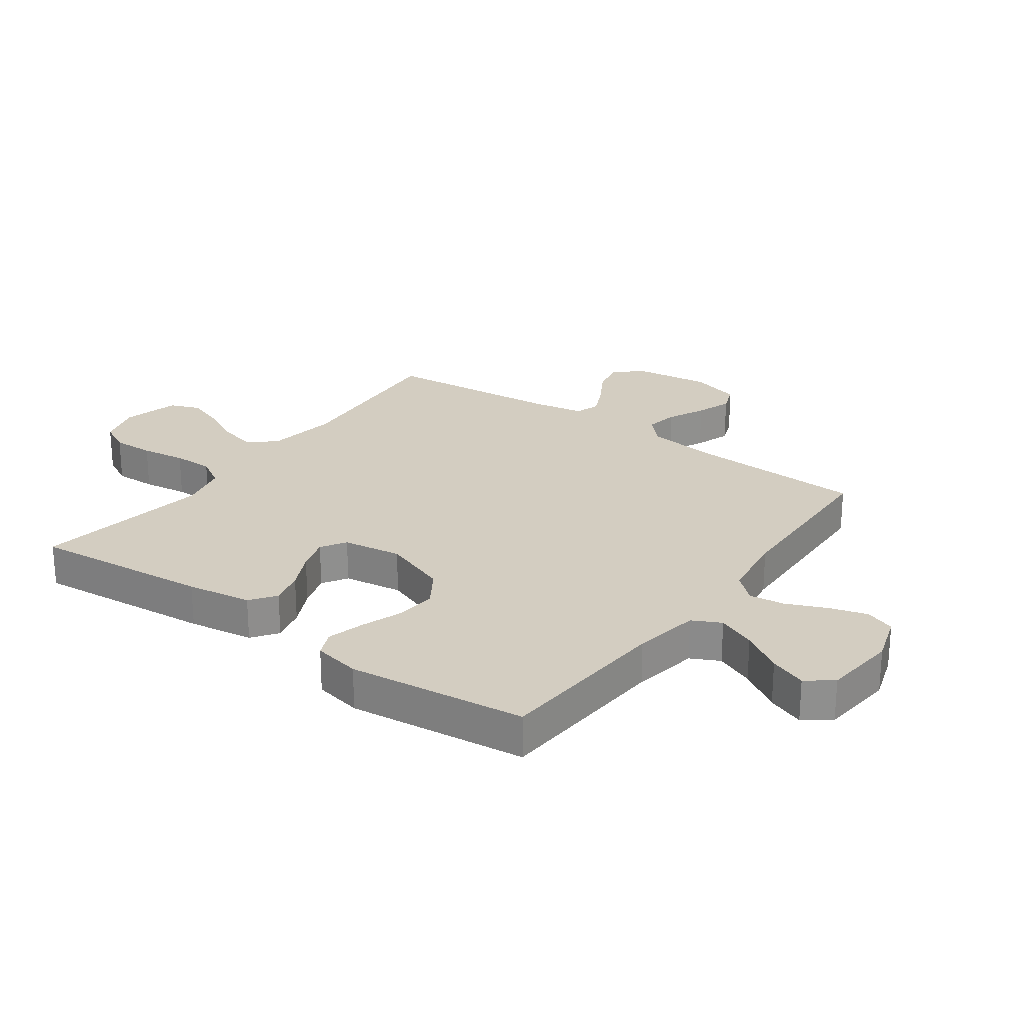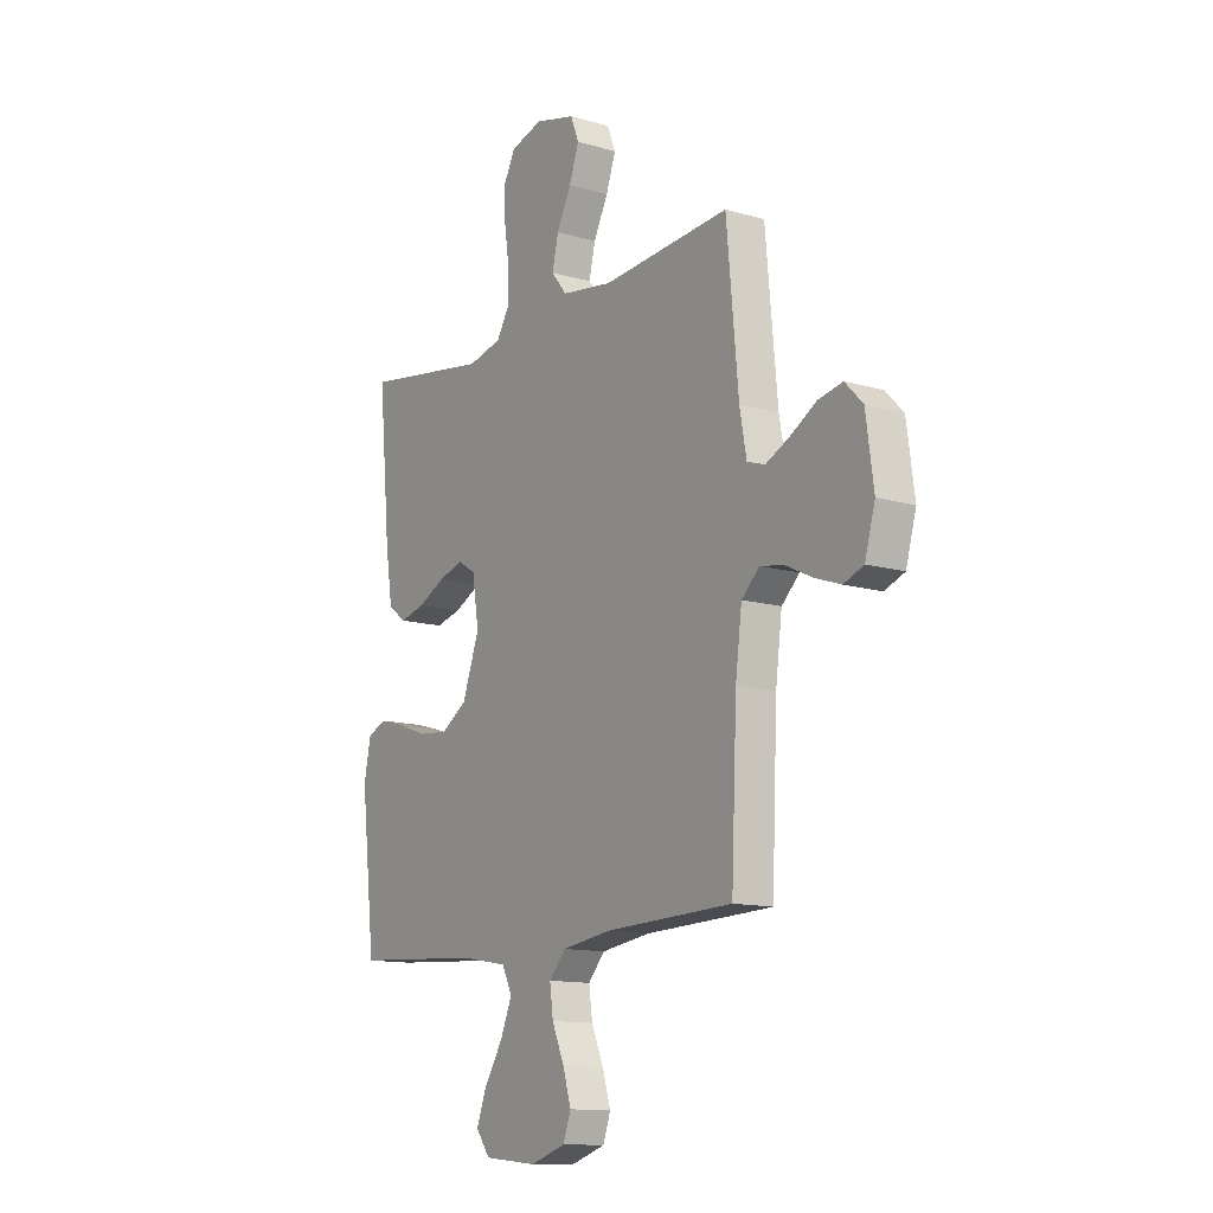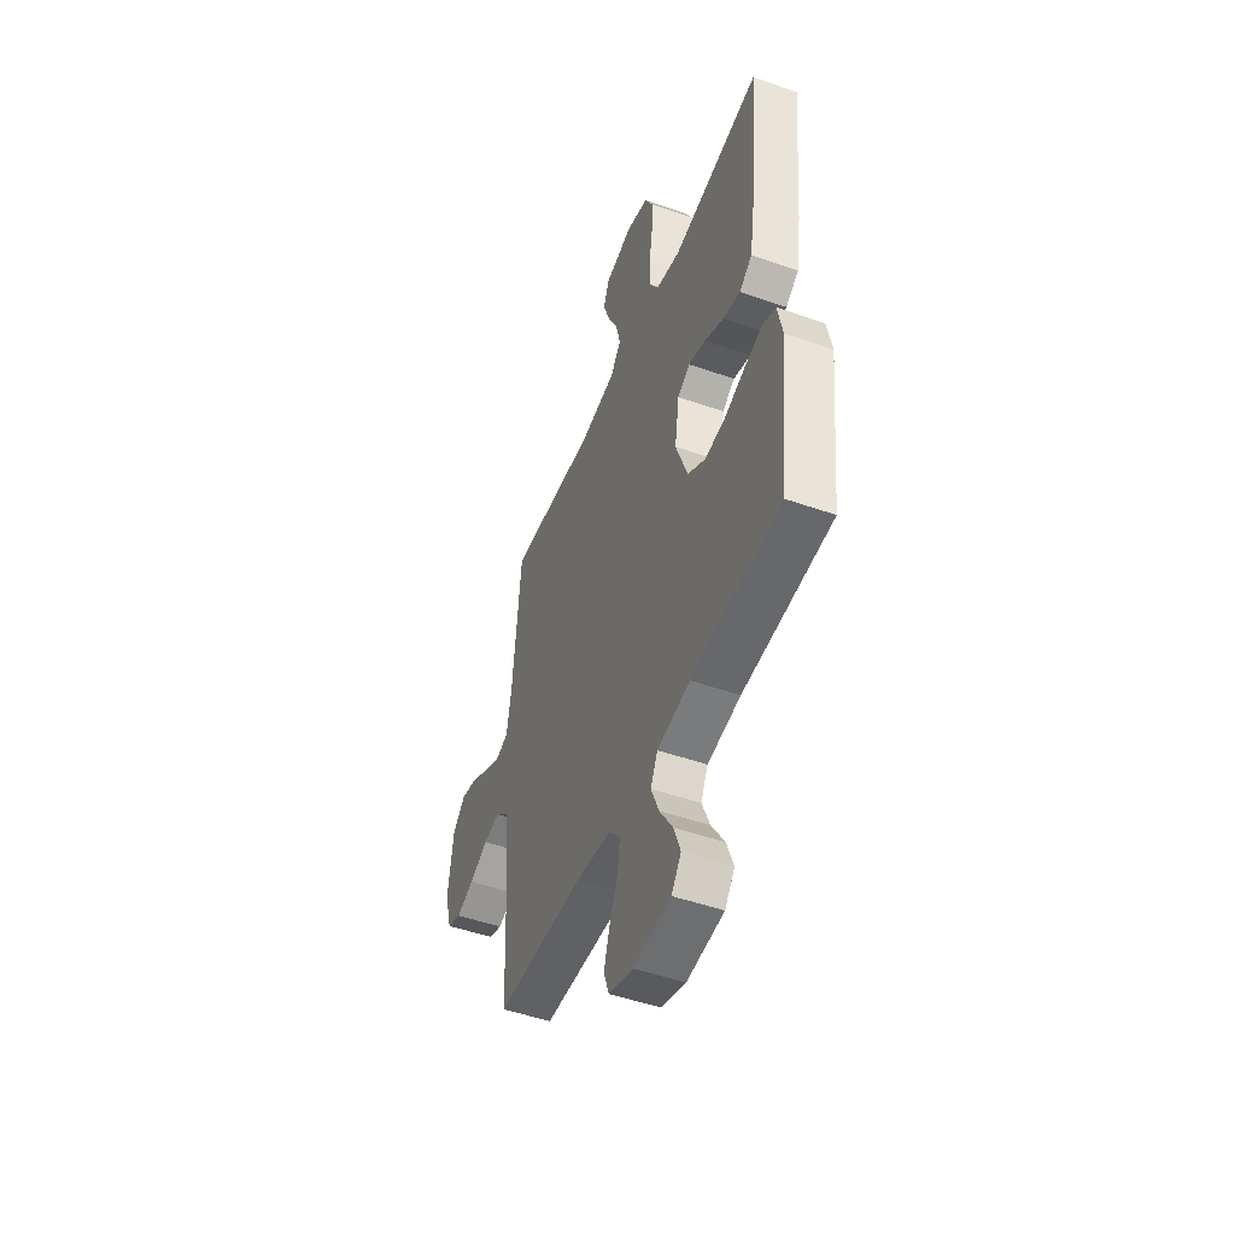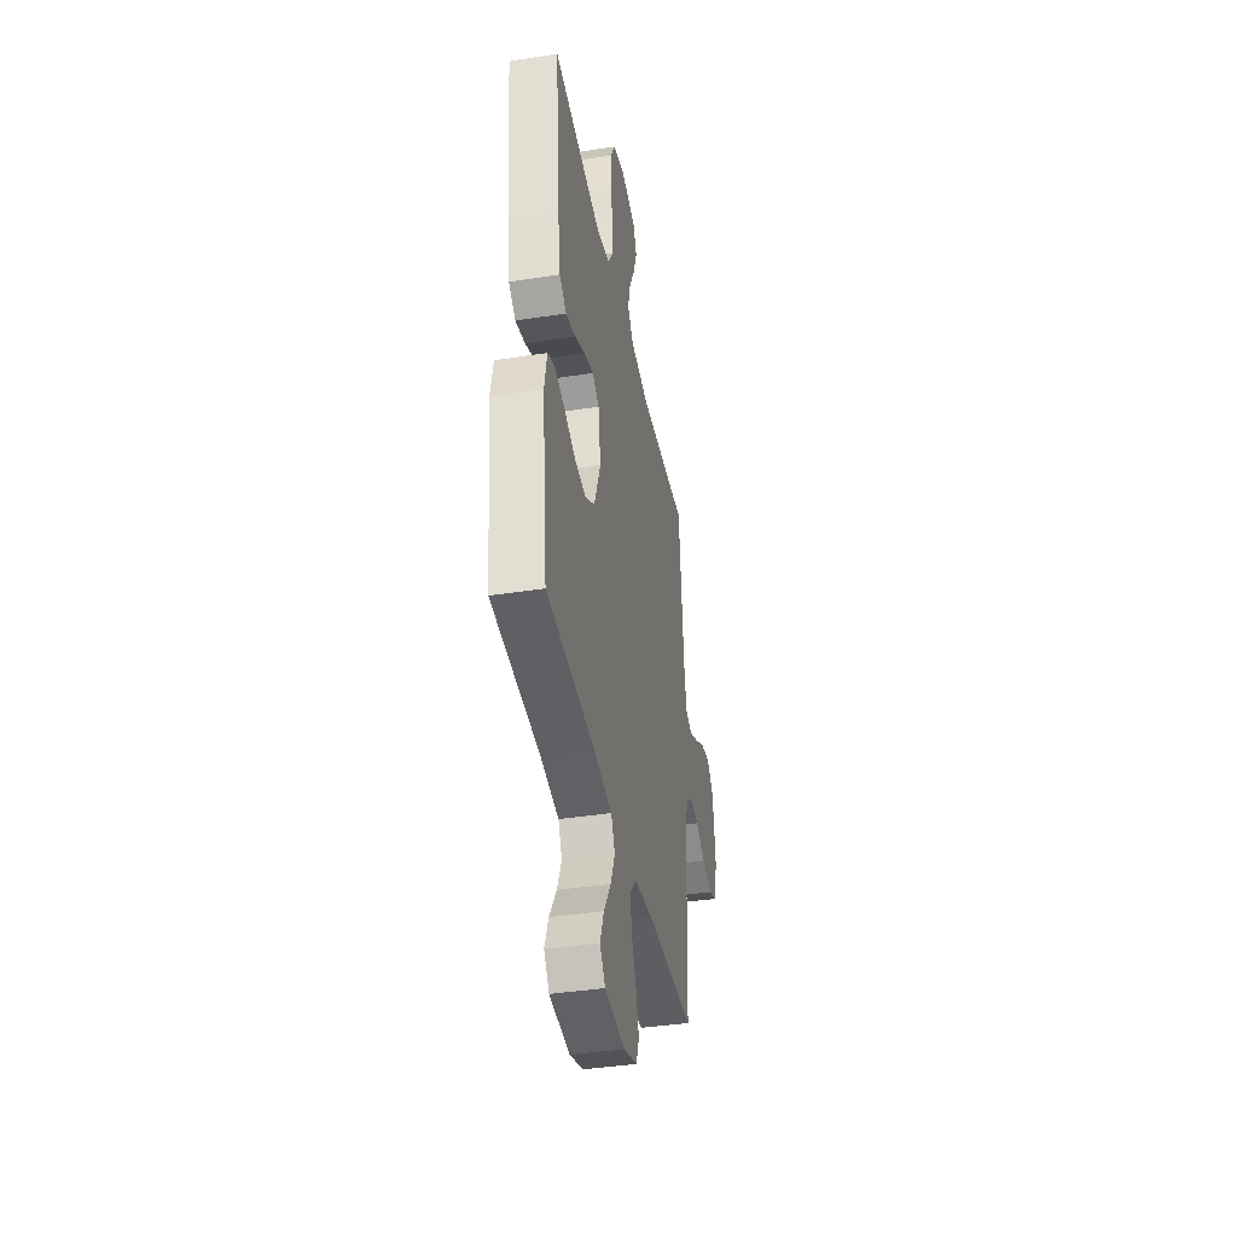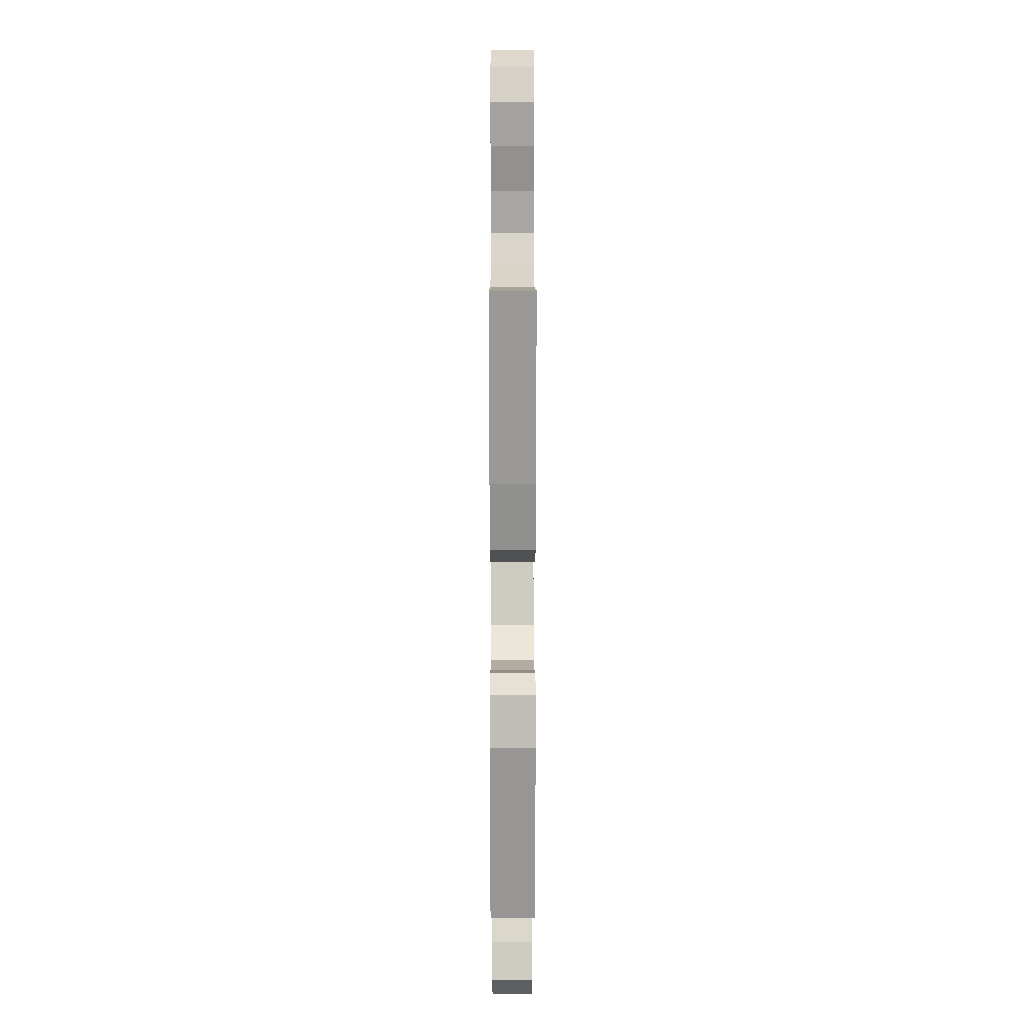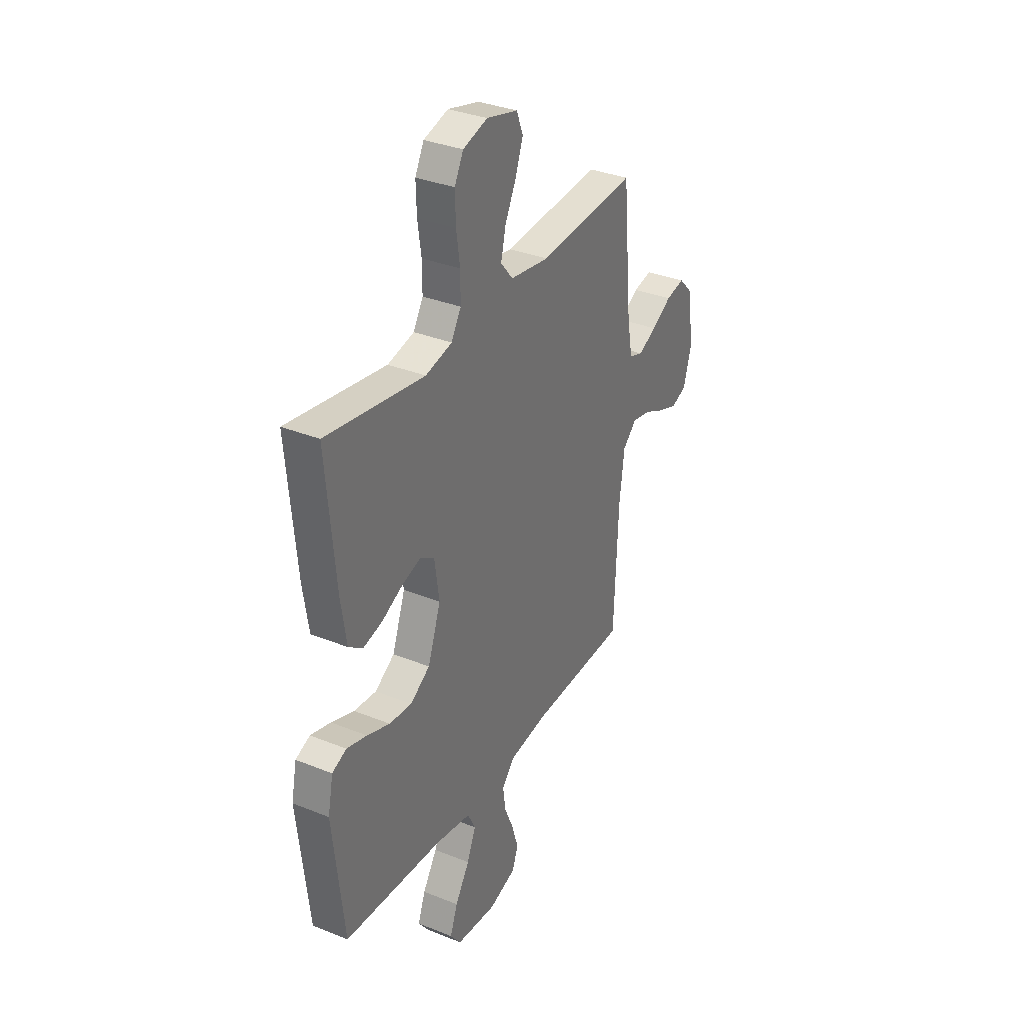
<metadata>
{"format":"obj","ext":"obj","renderer":"f3d","projection":"perspective","resolution":1024,"background":"white","views":[{"elev":24.8,"azim":125.9,"up":"+Y"},{"elev":-12.7,"azim":-124.1,"up":"+Z"},{"elev":-49.0,"azim":68.7,"up":"+Z"},{"elev":-39.8,"azim":100.9,"up":"+Z"},{"elev":15.6,"azim":89.9,"up":"+Z"},{"elev":33.7,"azim":118.8,"up":"+Z"}]}
</metadata>
<code>
v -0.5 0.07 0.5
v -0.2 0.07 0.476
v -0.08 0.07 0.494
v -0.043 0.07 0.539
v -0.058 0.07 0.602
v -0.092 0.07 0.67
v -0.115 0.07 0.735
v -0.095 0.07 0.785
v 0 0.07 0.809
v 0.075 0.07 0.787
v 0.102 0.07 0.735
v 0.1 0.07 0.665
v 0.089 0.07 0.59
v 0.089 0.07 0.522
v 0.119 0.07 0.472
v 0.2 0.07 0.453
v 0.5 0.07 0.5
v 0.472 0.07 0.2
v 0.455 0.07 0.091
v 0.412 0.07 0.06
v 0.353 0.07 0.075
v 0.288 0.07 0.107
v 0.23 0.07 0.125
v 0.188 0.07 0.099
v 0.173 0.07 0
v 0.213 0.07 -0.11
v 0.273 0.07 -0.149
v 0.342 0.07 -0.143
v 0.412 0.07 -0.118
v 0.474 0.07 -0.101
v 0.518 0.07 -0.12
v 0.534 0.07 -0.2
v 0.5 0.07 -0.5
v 0.2 0.07 -0.519
v 0.088 0.07 -0.538
v 0.064 0.07 -0.586
v 0.091 0.07 -0.651
v 0.135 0.07 -0.721
v 0.158 0.07 -0.783
v 0.125 0.07 -0.827
v 0 0.07 -0.839
v -0.083 0.07 -0.812
v -0.101 0.07 -0.762
v -0.082 0.07 -0.699
v -0.053 0.07 -0.632
v -0.045 0.07 -0.572
v -0.084 0.07 -0.528
v -0.2 0.07 -0.511
v -0.5 0.07 -0.5
v -0.513 0.07 -0.2
v -0.528 0.07 -0.082
v -0.57 0.07 -0.042
v -0.626 0.07 -0.052
v -0.689 0.07 -0.082
v -0.749 0.07 -0.103
v -0.796 0.07 -0.085
v -0.82 0.07 0
v -0.802 0.07 0.131
v -0.76 0.07 0.174
v -0.703 0.07 0.162
v -0.642 0.07 0.126
v -0.586 0.07 0.099
v -0.544 0.07 0.113
v -0.528 0.07 0.2
v -0.5 0 0.5
v -0.2 0 0.476
v -0.08 0 0.494
v -0.043 0 0.539
v -0.058 0 0.602
v -0.092 0 0.67
v -0.115 0 0.735
v -0.095 0 0.785
v 0 0 0.809
v 0.075 0 0.787
v 0.102 0 0.735
v 0.1 0 0.665
v 0.089 0 0.59
v 0.089 0 0.522
v 0.119 0 0.472
v 0.2 0 0.453
v 0.5 0 0.5
v 0.472 0 0.2
v 0.455 0 0.091
v 0.412 0 0.06
v 0.353 0 0.075
v 0.288 0 0.107
v 0.23 0 0.125
v 0.188 0 0.099
v 0.173 0 0
v 0.213 0 -0.11
v 0.273 0 -0.149
v 0.342 0 -0.143
v 0.412 0 -0.118
v 0.474 0 -0.101
v 0.518 0 -0.12
v 0.534 0 -0.2
v 0.5 0 -0.5
v 0.2 0 -0.519
v 0.088 0 -0.538
v 0.064 0 -0.586
v 0.091 0 -0.651
v 0.135 0 -0.721
v 0.158 0 -0.783
v 0.125 0 -0.827
v 0 0 -0.839
v -0.083 0 -0.812
v -0.101 0 -0.762
v -0.082 0 -0.699
v -0.053 0 -0.632
v -0.045 0 -0.572
v -0.084 0 -0.528
v -0.2 0 -0.511
v -0.5 0 -0.5
v -0.513 0 -0.2
v -0.528 0 -0.082
v -0.57 0 -0.042
v -0.626 0 -0.052
v -0.689 0 -0.082
v -0.749 0 -0.103
v -0.796 0 -0.085
v -0.82 0 0
v -0.802 0 0.131
v -0.76 0 0.174
v -0.703 0 0.162
v -0.642 0 0.126
v -0.586 0 0.099
v -0.544 0 0.113
v -0.528 0 0.2
f 59 60 61
f 58 59 61
f 57 58 61
f 56 57 61
f 55 56 61
f 54 55 61
f 53 54 61
f 52 53 61 62
f 51 52 62 63
f 48 49 50
f 51 63 64
f 50 51 64
f 48 50 64
f 47 48 64
f 43 44 45
f 42 43 45
f 41 42 45
f 40 41 45
f 39 40 45
f 38 39 45
f 37 38 45
f 36 37 45 46
f 64 1 2
f 47 64 2
f 46 47 2
f 36 46 2
f 35 36 2
f 32 33 34
f 31 32 34
f 30 31 34
f 29 30 34
f 28 29 34
f 20 21 22
f 19 20 22
f 18 19 22
f 17 18 22
f 16 17 22
f 15 16 22 23
f 14 15 23 24
f 11 12 13
f 10 11 13
f 9 10 13
f 8 9 13
f 7 8 13
f 6 7 13
f 5 6 13
f 4 5 13 14
f 14 24 25
f 4 14 25
f 3 4 25
f 27 28 34 35
f 26 27 35
f 25 26 35
f 3 25 35
f 2 3 35
f 125 124 123
f 125 123 122
f 125 122 121
f 125 121 120
f 125 120 119
f 125 119 118
f 125 118 117
f 126 125 117 116
f 127 126 116 115
f 114 113 112
f 128 127 115
f 128 115 114
f 128 114 112
f 128 112 111
f 109 108 107
f 109 107 106
f 109 106 105
f 109 105 104
f 109 104 103
f 109 103 102
f 109 102 101
f 110 109 101 100
f 66 65 128
f 66 128 111
f 66 111 110
f 66 110 100
f 66 100 99
f 98 97 96
f 98 96 95
f 98 95 94
f 98 94 93
f 98 93 92
f 86 85 84
f 86 84 83
f 86 83 82
f 86 82 81
f 86 81 80
f 87 86 80 79
f 88 87 79 78
f 77 76 75
f 77 75 74
f 77 74 73
f 77 73 72
f 77 72 71
f 77 71 70
f 77 70 69
f 78 77 69 68
f 89 88 78
f 89 78 68
f 89 68 67
f 99 98 92 91
f 99 91 90
f 99 90 89
f 99 89 67
f 99 67 66
f 1 65 66 2
f 2 66 67 3
f 3 67 68 4
f 4 68 69 5
f 5 69 70 6
f 6 70 71 7
f 7 71 72 8
f 8 72 73 9
f 9 73 74 10
f 10 74 75 11
f 11 75 76 12
f 12 76 77 13
f 13 77 78 14
f 14 78 79 15
f 15 79 80 16
f 16 80 81 17
f 17 81 82 18
f 18 82 83 19
f 19 83 84 20
f 20 84 85 21
f 21 85 86 22
f 22 86 87 23
f 23 87 88 24
f 24 88 89 25
f 25 89 90 26
f 26 90 91 27
f 27 91 92 28
f 28 92 93 29
f 29 93 94 30
f 30 94 95 31
f 31 95 96 32
f 32 96 97 33
f 33 97 98 34
f 34 98 99 35
f 35 99 100 36
f 36 100 101 37
f 37 101 102 38
f 38 102 103 39
f 39 103 104 40
f 40 104 105 41
f 41 105 106 42
f 42 106 107 43
f 43 107 108 44
f 44 108 109 45
f 45 109 110 46
f 46 110 111 47
f 47 111 112 48
f 48 112 113 49
f 49 113 114 50
f 50 114 115 51
f 51 115 116 52
f 52 116 117 53
f 53 117 118 54
f 54 118 119 55
f 55 119 120 56
f 56 120 121 57
f 57 121 122 58
f 58 122 123 59
f 59 123 124 60
f 60 124 125 61
f 61 125 126 62
f 62 126 127 63
f 63 127 128 64
f 64 128 65 1

</code>
